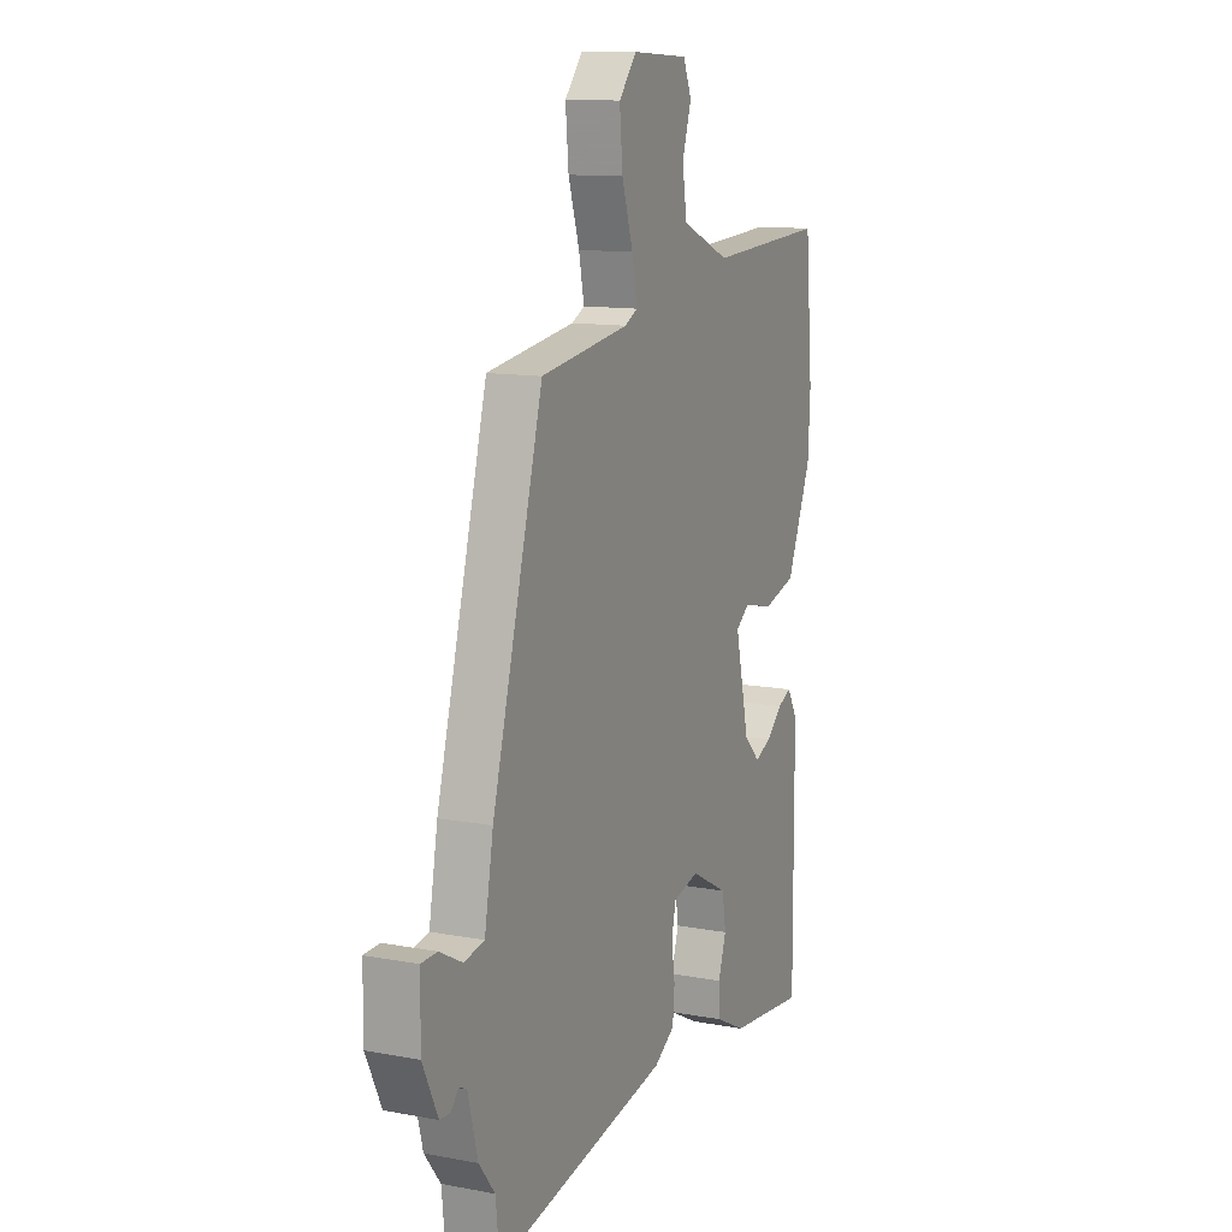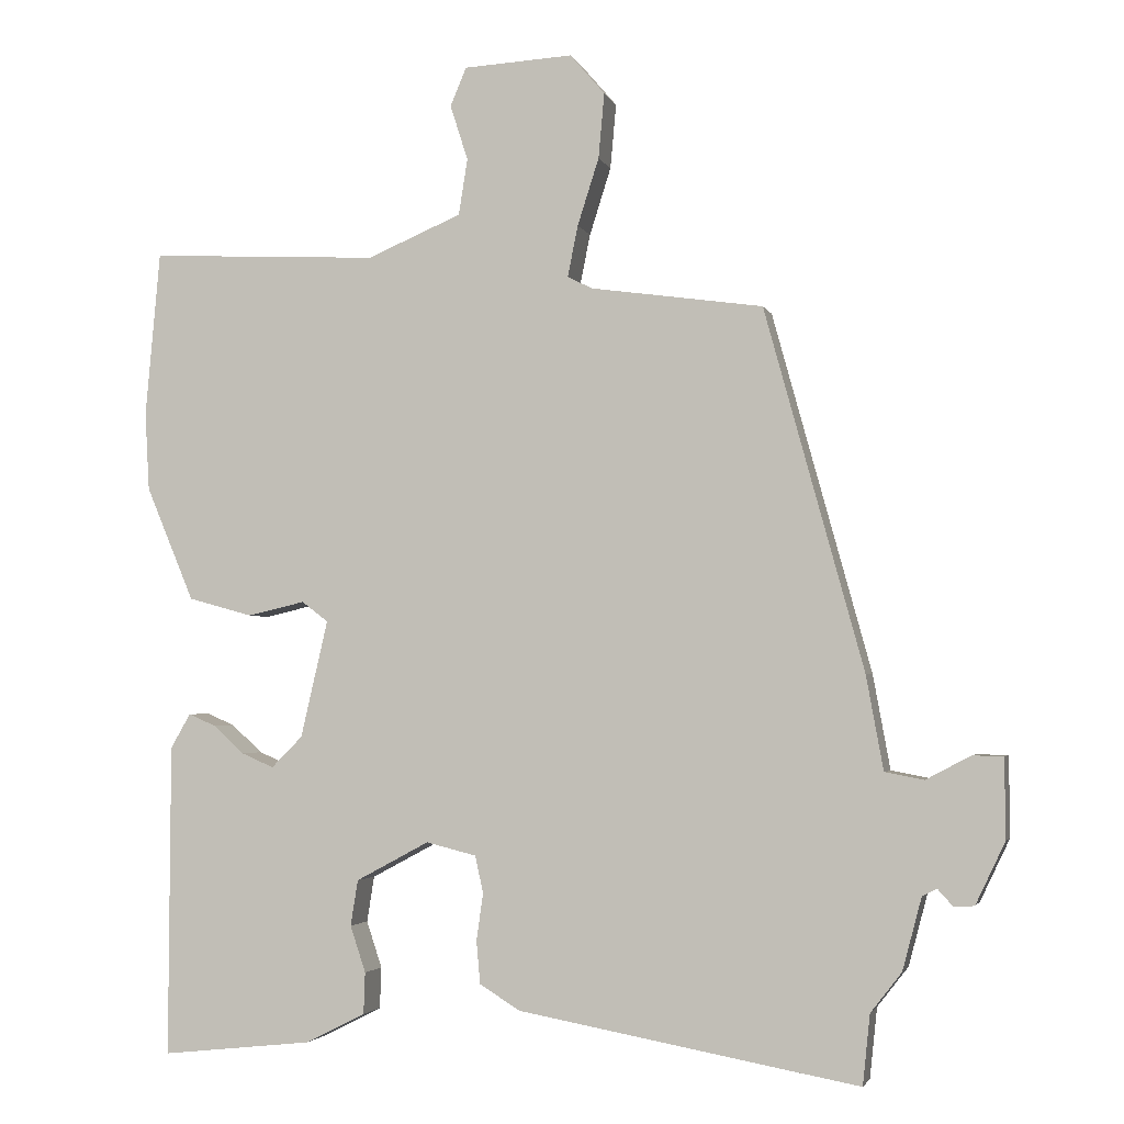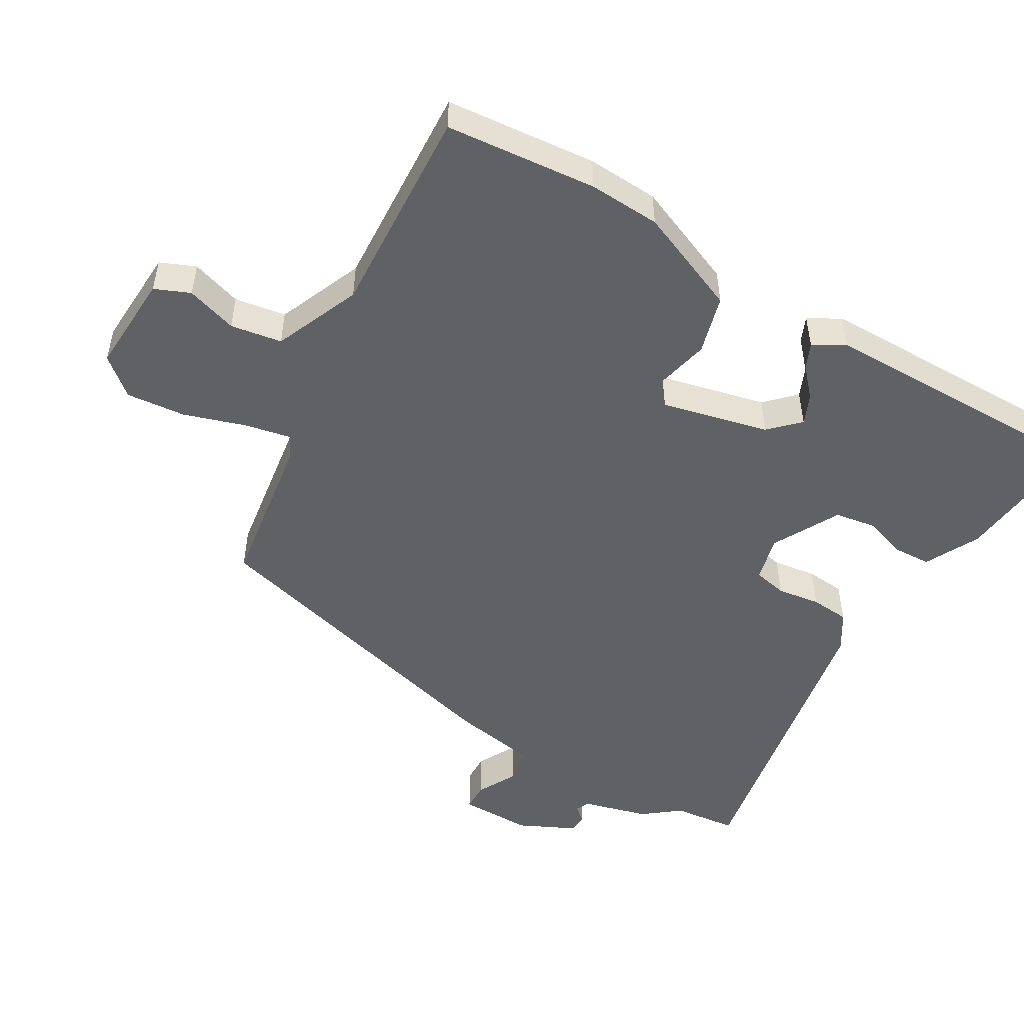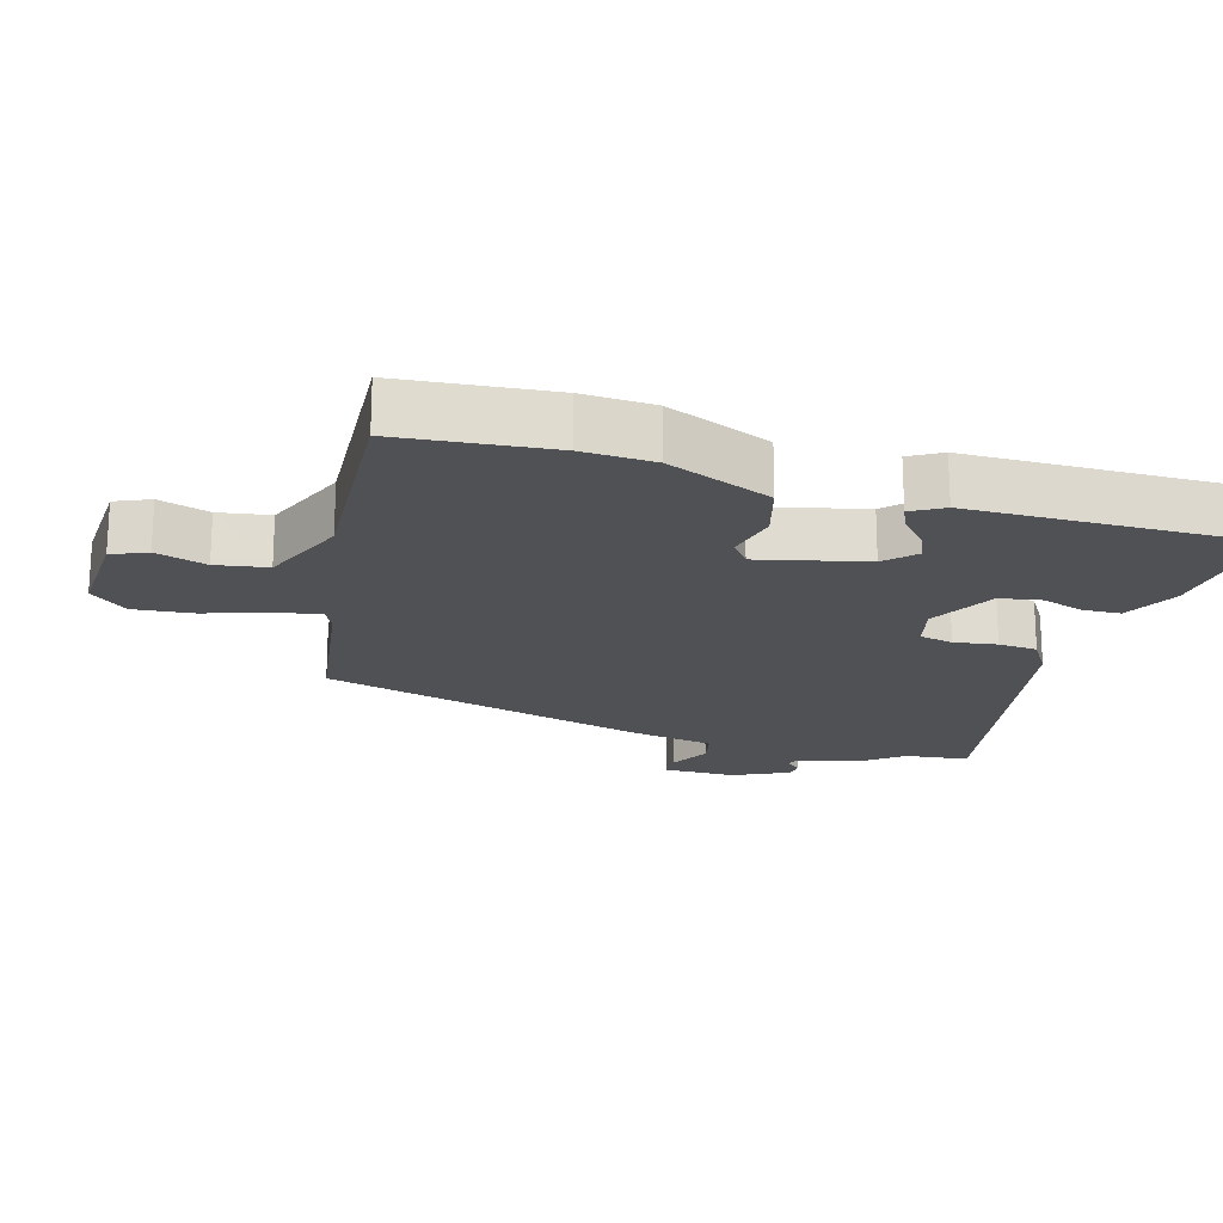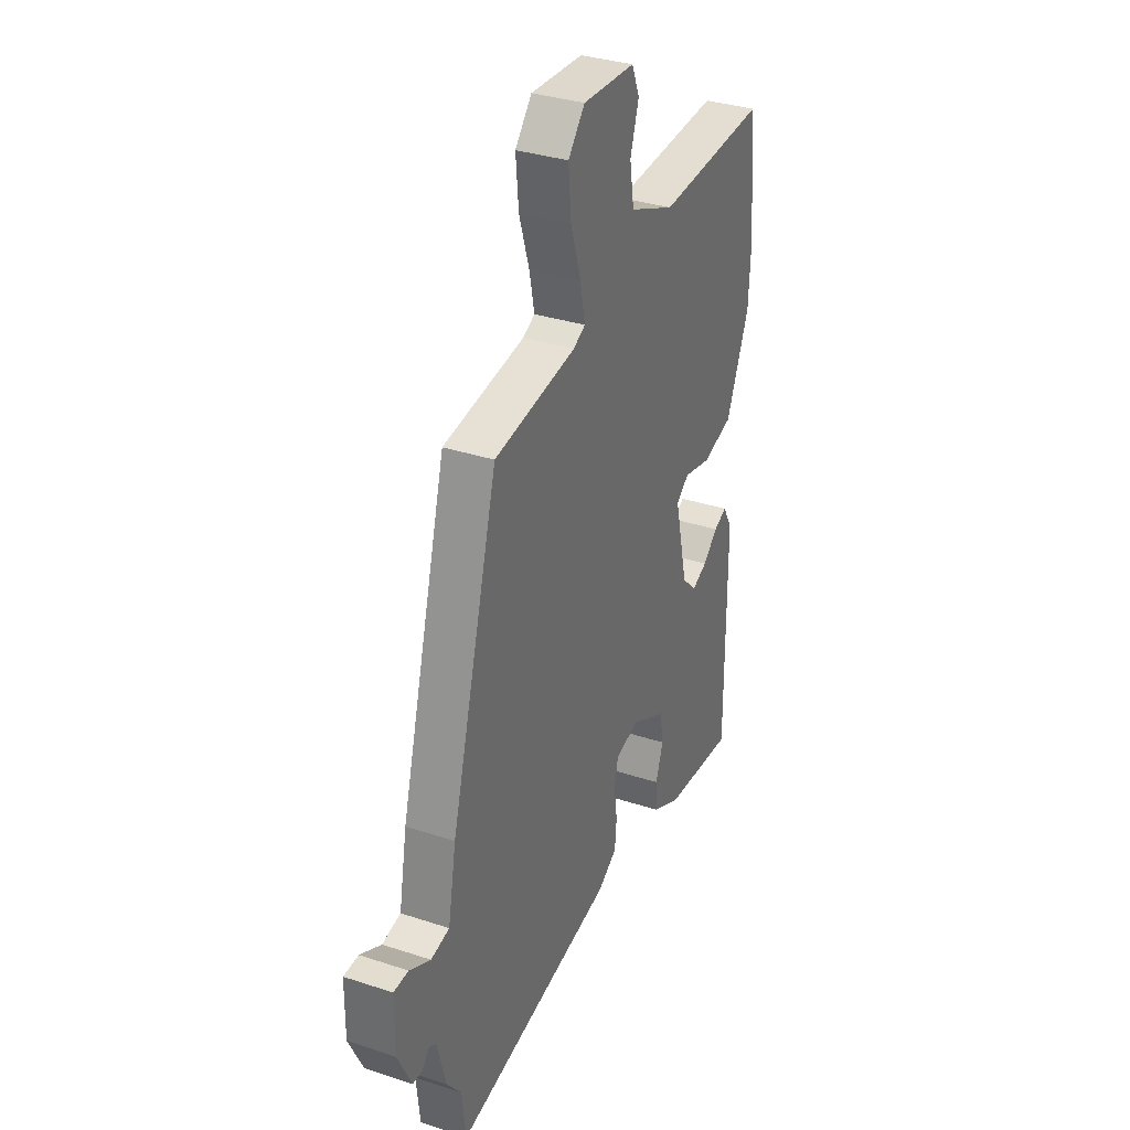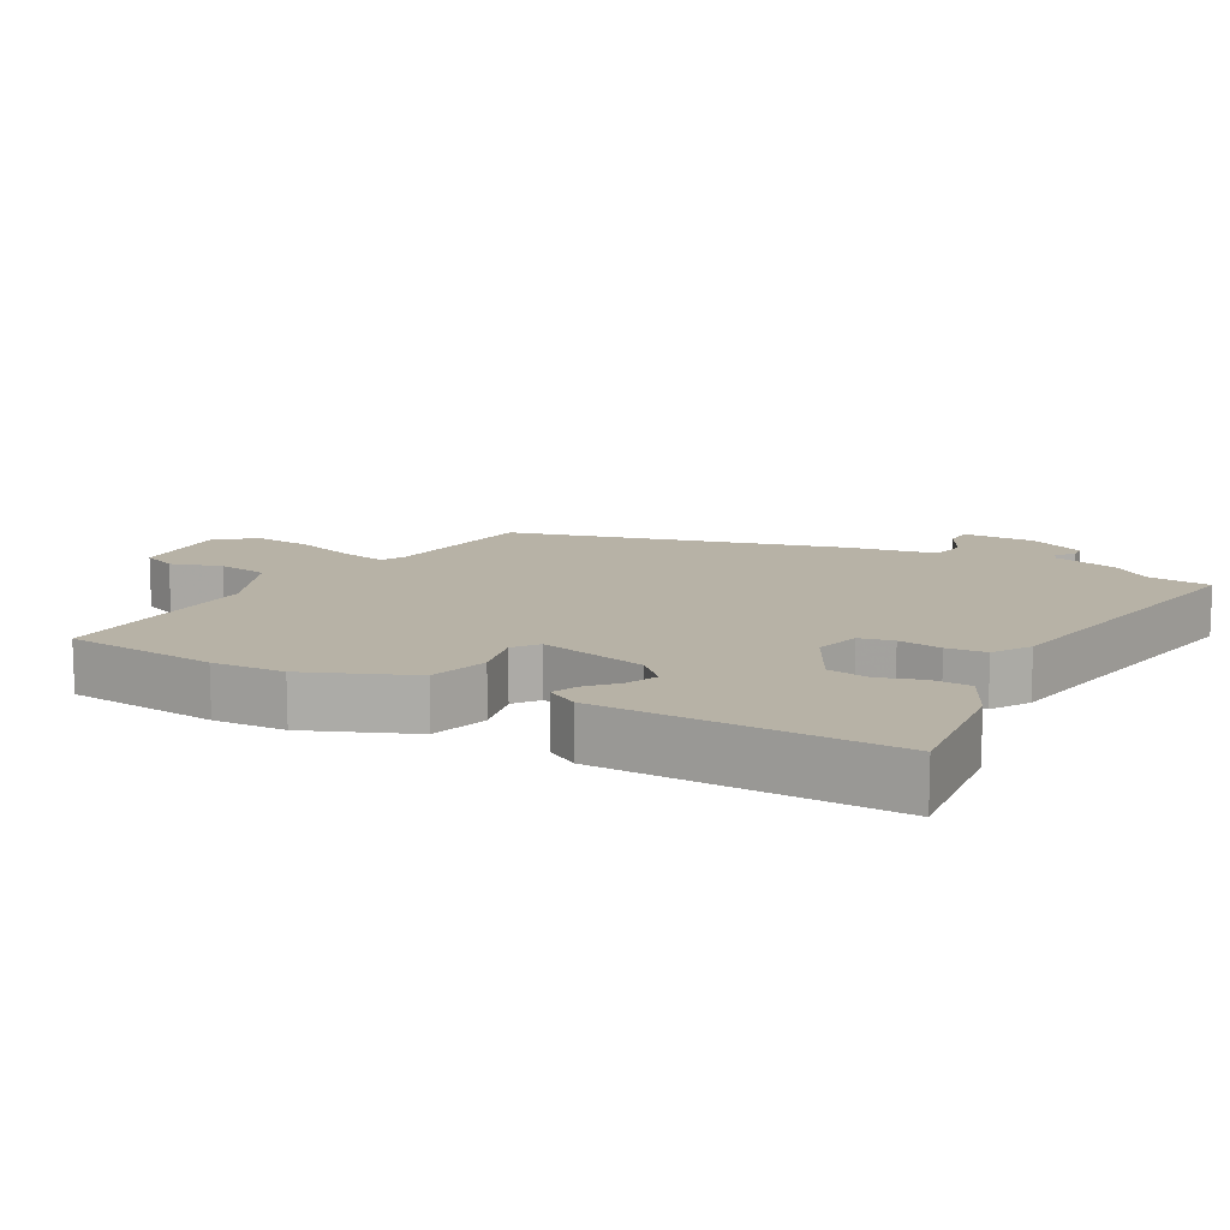
<metadata>
{"format":"obj","ext":"obj","renderer":"f3d","projection":"perspective","resolution":1024,"background":"white","views":[{"elev":12.2,"azim":-66.1,"up":"+Z"},{"elev":-2.9,"azim":-165.6,"up":"+Z"},{"elev":-50.3,"azim":59.8,"up":"+Y"},{"elev":-19.5,"azim":74.1,"up":"+Y"},{"elev":33.8,"azim":-65.9,"up":"+Z"},{"elev":12.4,"azim":118.9,"up":"+Y"}]}
</metadata>
<code>
v 0.474 0.07 -0.558
v 0.269 0.07 -0.536
v 0.188 0.07 -0.495
v 0.186 0.07 -0.439
v 0.207 0.07 -0.376
v 0.197 0.07 -0.314
v 0.098 0.07 -0.261
v 0.03 0.07 -0.278
v 0.019 0.07 -0.328
v 0.028 0.07 -0.392
v 0.023 0.07 -0.45
v -0.032 0.07 -0.484
v -0.493 0.07 -0.568
v -0.503 0.07 -0.473
v -0.545 0.07 -0.419
v -0.571 0.07 -0.321
v -0.591 0.07 -0.311
v -0.612 0.07 -0.334
v -0.639 0.07 -0.332
v -0.679 0.07 -0.248
v -0.678 0.07 -0.14
v -0.636 0.07 -0.139
v -0.576 0.07 -0.171
v -0.523 0.07 -0.161
v -0.5 0.07 -0.034
v -0.366 0.07 0.454
v -0.133 0.07 0.487
v -0.099 0.07 0.504
v -0.113 0.07 0.573
v -0.142 0.07 0.664
v -0.15 0.07 0.752
v -0.103 0.07 0.807
v 0.045 0.07 0.799
v 0.067 0.07 0.747
v 0.043 0.07 0.672
v 0.055 0.07 0.596
v 0.183 0.07 0.542
v 0.495 0.07 0.558
v 0.515 0.07 0.334
v 0.509 0.07 0.228
v 0.444 0.07 0.073
v 0.357 0.07 0.049
v 0.279 0.07 0.067
v 0.243 0.07 0.04
v 0.28 0.07 -0.119
v 0.322 0.07 -0.161
v 0.366 0.07 -0.142
v 0.408 0.07 -0.104
v 0.445 0.07 -0.088
v 0.472 0.07 -0.135
v 0.474 0 -0.558
v 0.269 0 -0.536
v 0.188 0 -0.495
v 0.186 0 -0.439
v 0.207 0 -0.376
v 0.197 0 -0.314
v 0.098 0 -0.261
v 0.03 0 -0.278
v 0.019 0 -0.328
v 0.028 0 -0.392
v 0.023 0 -0.45
v -0.032 0 -0.484
v -0.493 0 -0.568
v -0.503 0 -0.473
v -0.545 0 -0.419
v -0.571 0 -0.321
v -0.591 0 -0.311
v -0.612 0 -0.334
v -0.639 0 -0.332
v -0.679 0 -0.248
v -0.678 0 -0.14
v -0.636 0 -0.139
v -0.576 0 -0.171
v -0.523 0 -0.161
v -0.5 0 -0.034
v -0.366 0 0.454
v -0.133 0 0.487
v -0.099 0 0.504
v -0.113 0 0.573
v -0.142 0 0.664
v -0.15 0 0.752
v -0.103 0 0.807
v 0.045 0 0.799
v 0.067 0 0.747
v 0.043 0 0.672
v 0.055 0 0.596
v 0.183 0 0.542
v 0.495 0 0.558
v 0.515 0 0.334
v 0.509 0 0.228
v 0.444 0 0.073
v 0.357 0 0.049
v 0.279 0 0.067
v 0.243 0 0.04
v 0.28 0 -0.119
v 0.322 0 -0.161
v 0.366 0 -0.142
v 0.408 0 -0.104
v 0.445 0 -0.088
v 0.472 0 -0.135
f 3 4 5
f 2 3 5
f 1 2 5
f 50 1 5
f 49 50 5
f 48 49 5
f 47 48 5
f 46 47 5 6
f 45 46 6 7
f 44 45 7 8
f 41 42 43
f 40 41 43
f 39 40 43
f 38 39 43
f 37 38 43
f 36 37 43 44
f 33 34 35
f 32 33 35
f 31 32 35
f 30 31 35
f 29 30 35
f 28 29 35 36
f 24 25 26 27
f 24 27 28
f 21 22 23
f 20 21 23
f 19 20 23
f 18 19 23
f 17 18 23
f 16 17 23 24
f 36 44 8
f 28 36 8
f 24 28 8
f 16 24 8
f 15 16 8
f 14 15 8
f 12 13 14
f 11 12 14
f 10 11 14
f 9 10 14
f 8 9 14
f 55 54 53
f 55 53 52
f 55 52 51
f 55 51 100
f 55 100 99
f 55 99 98
f 55 98 97
f 56 55 97 96
f 57 56 96 95
f 58 57 95 94
f 93 92 91
f 93 91 90
f 93 90 89
f 93 89 88
f 93 88 87
f 94 93 87 86
f 85 84 83
f 85 83 82
f 85 82 81
f 85 81 80
f 85 80 79
f 86 85 79 78
f 77 76 75 74
f 78 77 74
f 73 72 71
f 73 71 70
f 73 70 69
f 73 69 68
f 73 68 67
f 74 73 67 66
f 58 94 86
f 58 86 78
f 58 78 74
f 58 74 66
f 58 66 65
f 58 65 64
f 64 63 62
f 64 62 61
f 64 61 60
f 64 60 59
f 64 59 58
f 1 51 52 2
f 2 52 53 3
f 3 53 54 4
f 4 54 55 5
f 5 55 56 6
f 6 56 57 7
f 7 57 58 8
f 8 58 59 9
f 9 59 60 10
f 10 60 61 11
f 11 61 62 12
f 12 62 63 13
f 13 63 64 14
f 14 64 65 15
f 15 65 66 16
f 16 66 67 17
f 17 67 68 18
f 18 68 69 19
f 19 69 70 20
f 20 70 71 21
f 21 71 72 22
f 22 72 73 23
f 23 73 74 24
f 24 74 75 25
f 25 75 76 26
f 26 76 77 27
f 27 77 78 28
f 28 78 79 29
f 29 79 80 30
f 30 80 81 31
f 31 81 82 32
f 32 82 83 33
f 33 83 84 34
f 34 84 85 35
f 35 85 86 36
f 36 86 87 37
f 37 87 88 38
f 38 88 89 39
f 39 89 90 40
f 40 90 91 41
f 41 91 92 42
f 42 92 93 43
f 43 93 94 44
f 44 94 95 45
f 45 95 96 46
f 46 96 97 47
f 47 97 98 48
f 48 98 99 49
f 49 99 100 50
f 50 100 51 1

</code>
